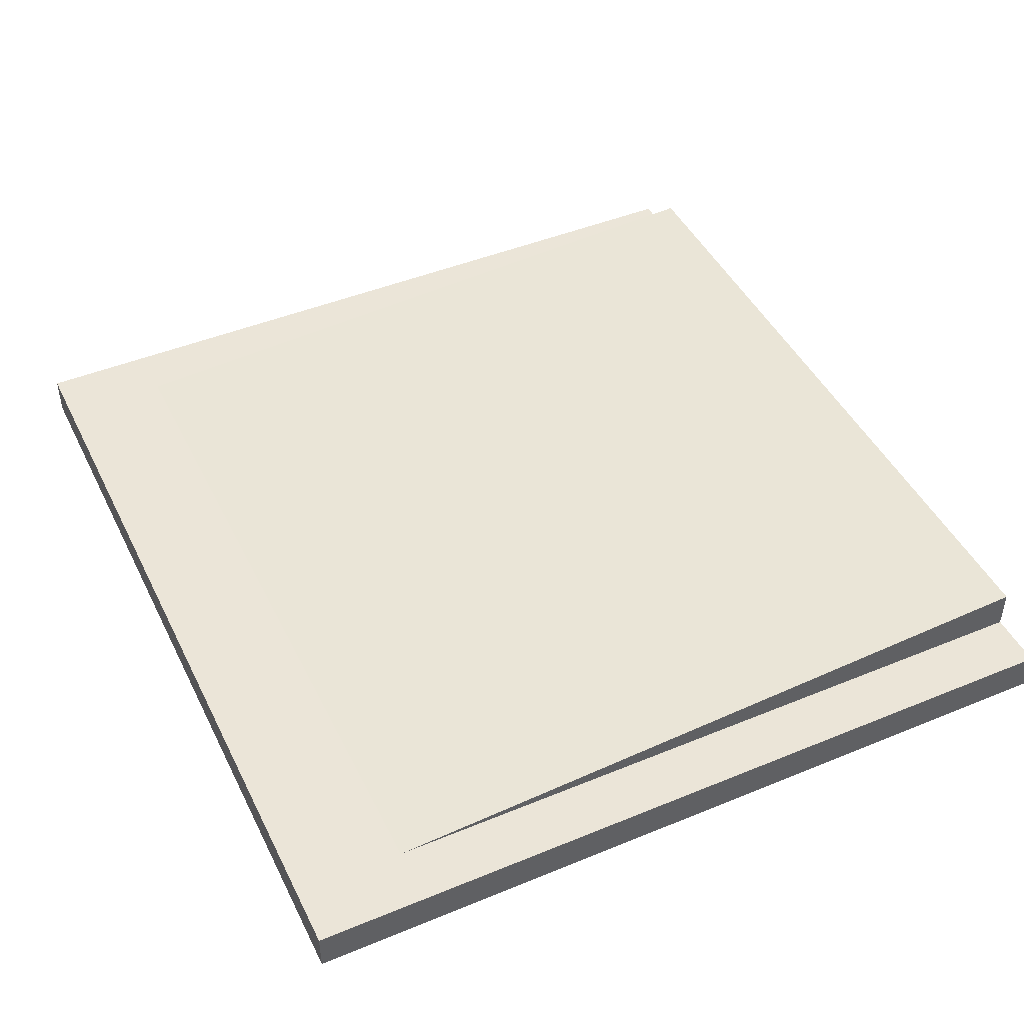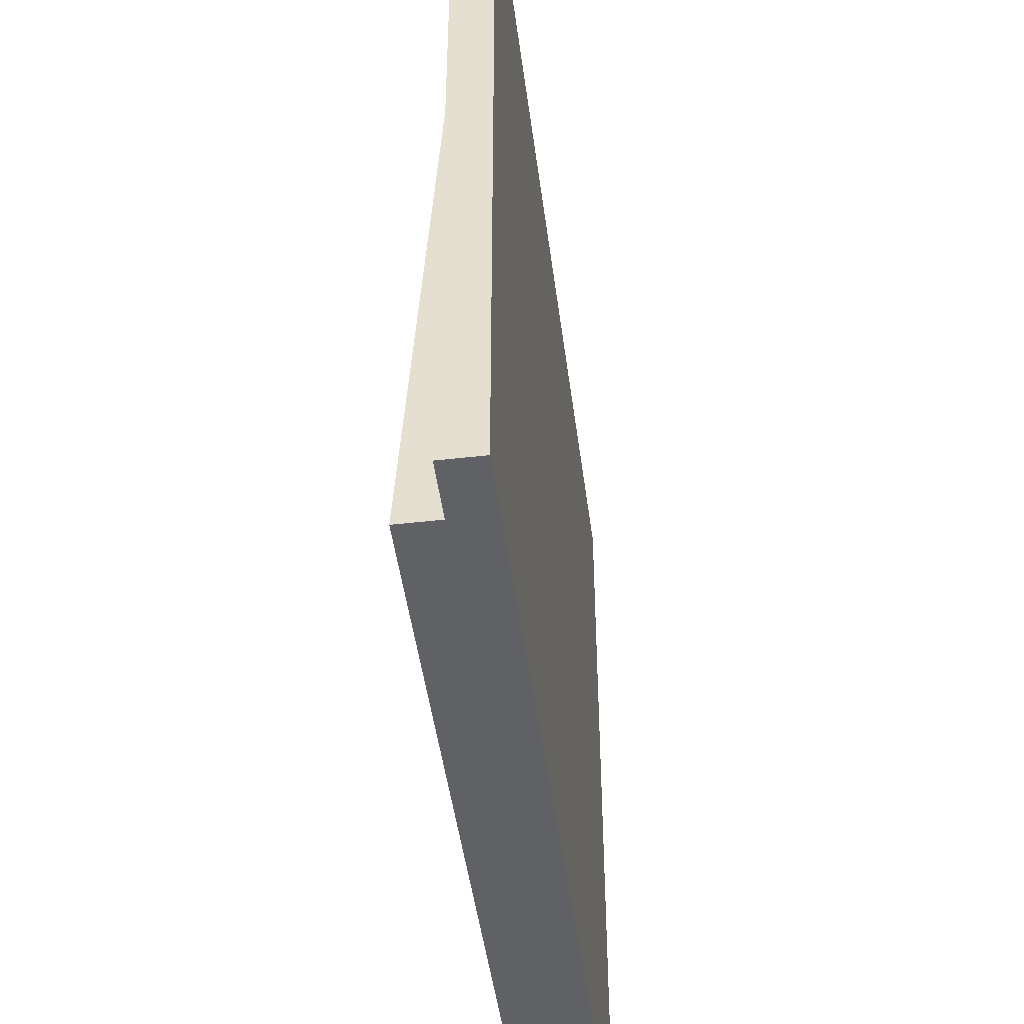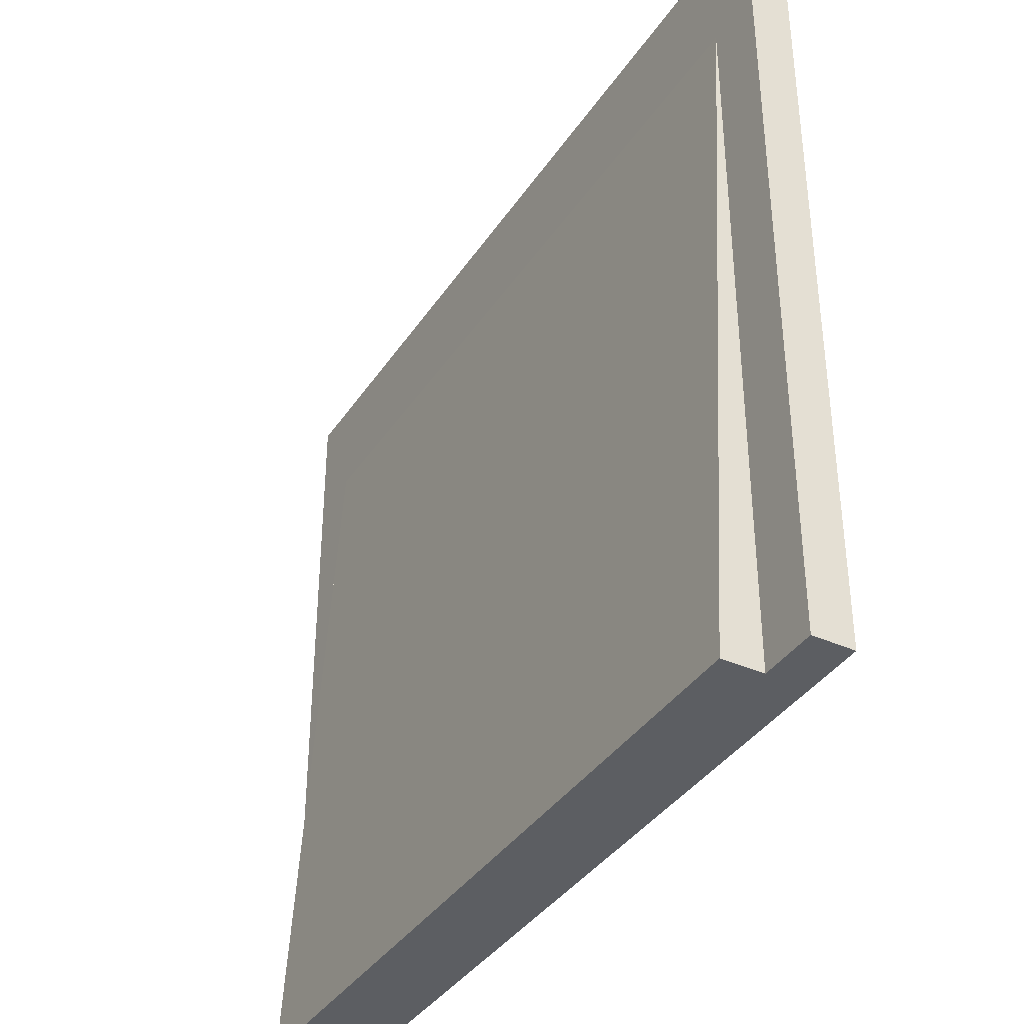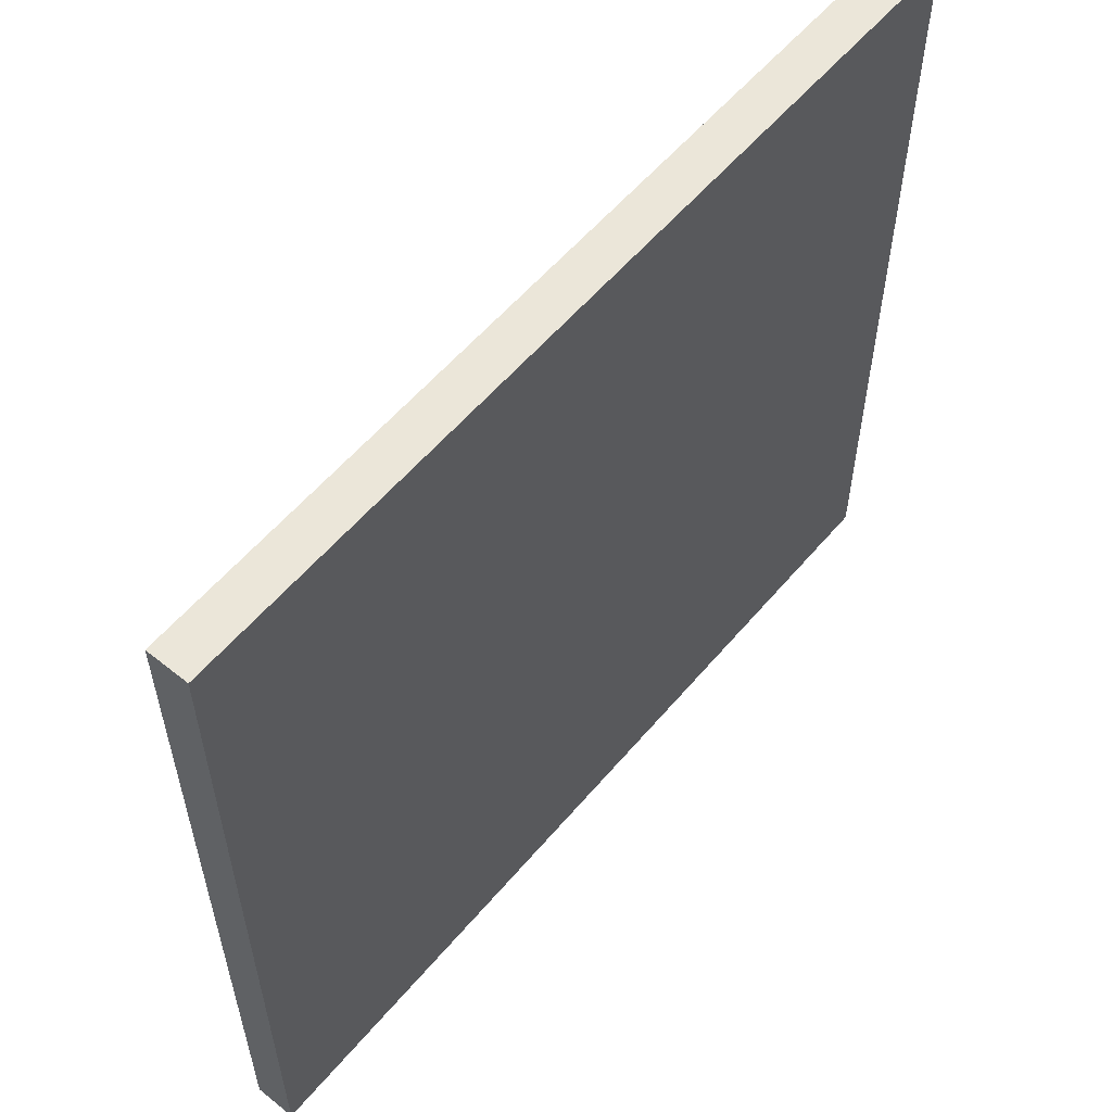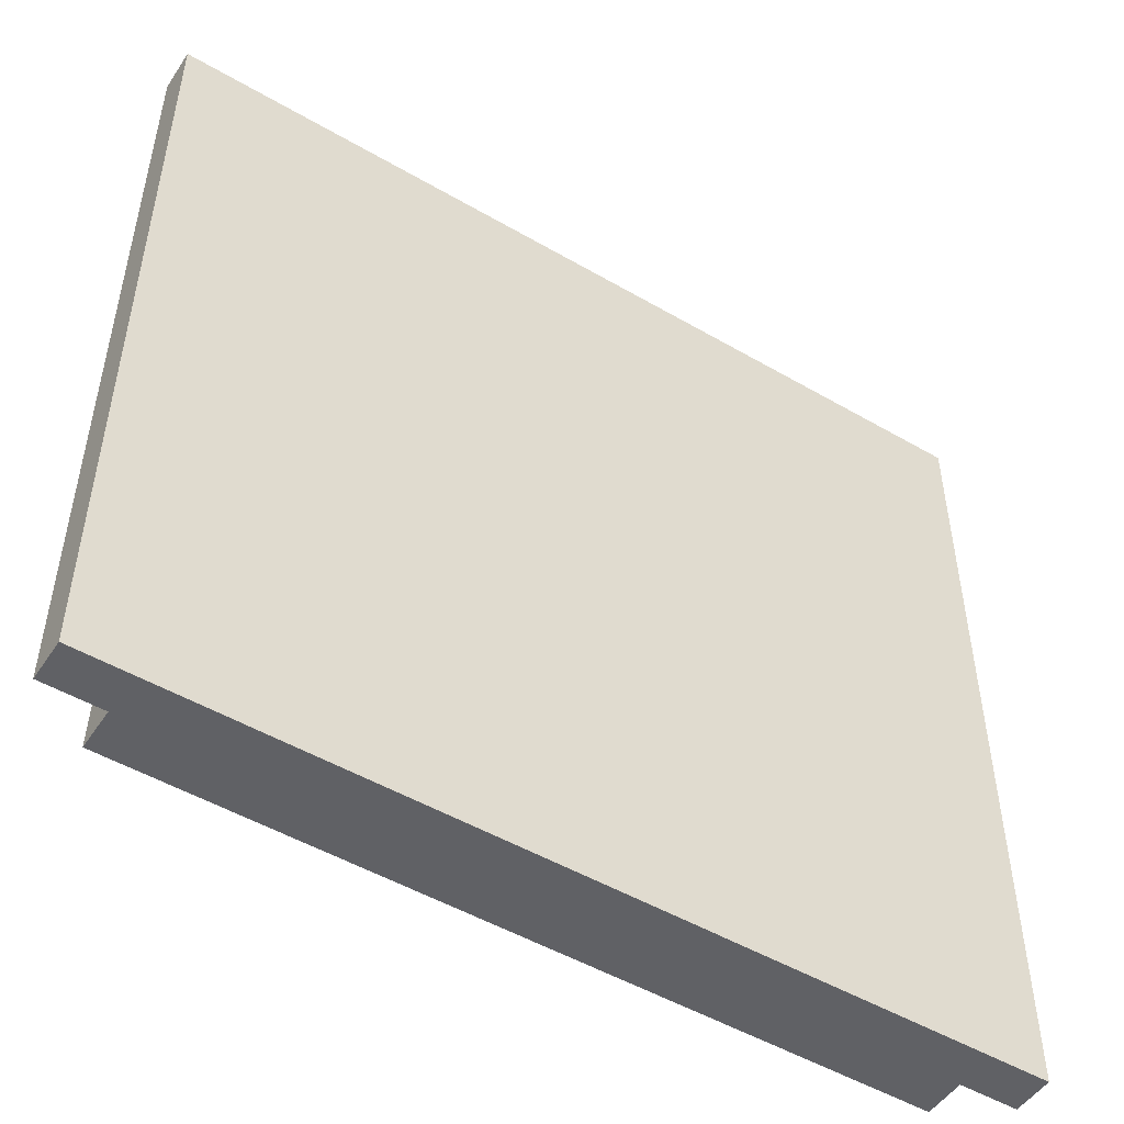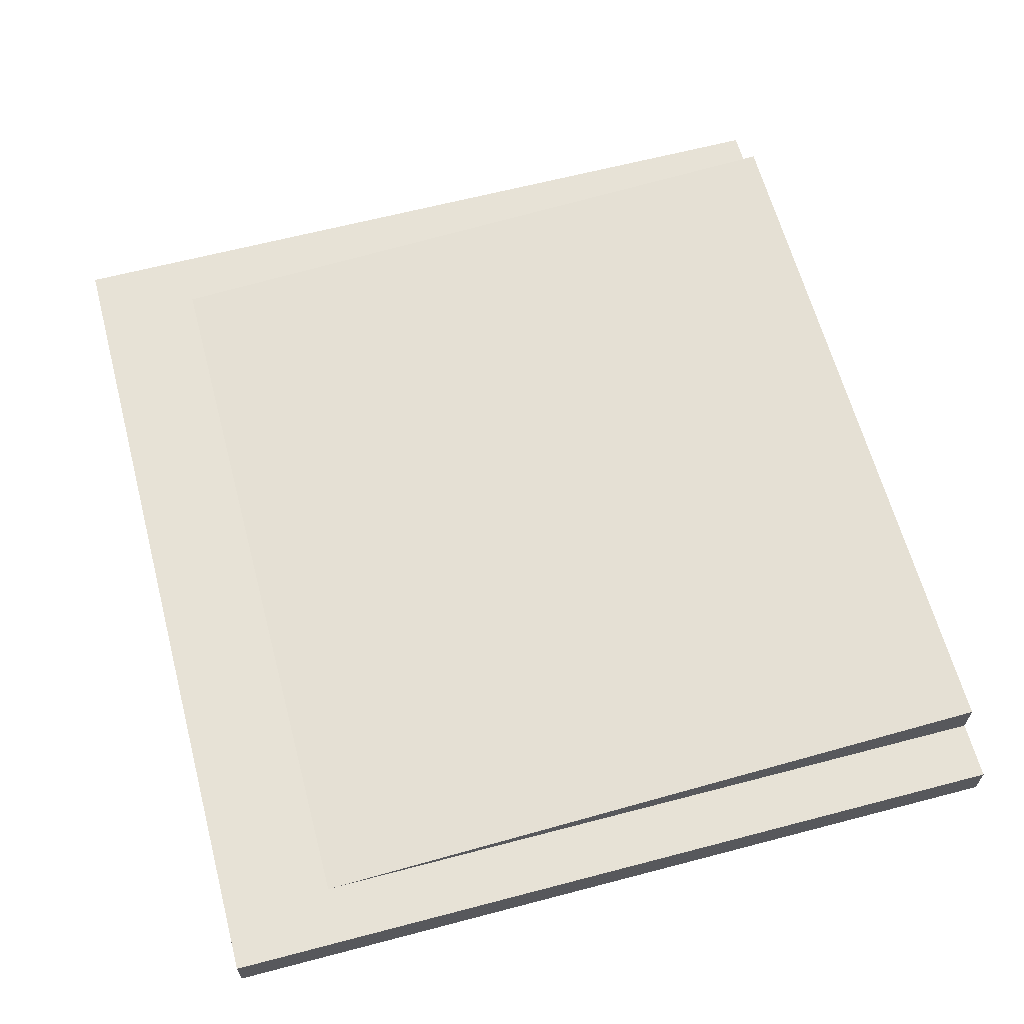
<metadata>
{"format":"obj","ext":"obj","renderer":"f3d","projection":"perspective","resolution":1024,"background":"white","views":[{"elev":45.7,"azim":64.7,"up":"+Y"},{"elev":-46.9,"azim":-82.6,"up":"+Z"},{"elev":-38.0,"azim":-119.9,"up":"+Z"},{"elev":57.6,"azim":-50.2,"up":"+Z"},{"elev":-50.2,"azim":-32.6,"up":"+Z"},{"elev":63.2,"azim":75.1,"up":"+Y"}]}
</metadata>
<code>
v -0.1343 0.7026 -0.04978
v -0.1343 0.7026 -0.04978
v 0.1293 0.7228 -0.4001
v 0.1293 0.7228 -0.4001
v -0.1343 0.7228 -0.4001
v -0.1343 0.7228 -0.4001
v 0.1293 0.7026 -0.04978
v 0.1293 0.7026 -0.04978
v -0.4595 0.7273 -0.478
v -0.4595 0.7273 -0.478
v -0.1343 0.7228 -0.4001
v -0.1343 0.7228 -0.4001
v 0.4545 0.7273 -0.478
v 0.4545 0.7273 -0.478
v -0.4595 0.6779 0.3784
v -0.4595 0.6779 0.3784
v -0.1343 0.7026 -0.04978
v -0.1343 0.7026 -0.04978
v 0.1293 0.7026 -0.04978
v 0.1293 0.7026 -0.04978
v 0.1293 0.7228 -0.4001
v 0.1293 0.7228 -0.4001
v 0.4545 0.6779 0.3784
v 0.4545 0.6779 0.3784
v -0.4595 0.7273 -0.478
v -0.4595 0.7273 -0.478
v -0.4595 0.6779 -0.478
v -0.4595 0.6779 -0.478
v -0.4595 0.6779 0.3784
v -0.4595 0.6779 0.3784
v -0.5295 0.6779 0.5102
v -0.5295 0.6779 0.5102
v -0.4595 0.6779 -0.478
v -0.4595 0.6779 -0.478
v -0.5295 0.6779 -0.478
v -0.5295 0.6779 -0.478
v -0.4595 0.6779 0.3784
v -0.4595 0.6779 0.3784
v 0.4545 0.6779 0.3784
v 0.4545 0.6779 0.3784
v 0.5245 0.6779 -0.478
v 0.5245 0.6779 -0.478
v 0.4545 0.6779 -0.478
v 0.4545 0.6779 -0.478
v 0.5245 0.6779 0.5102
v 0.5245 0.6779 0.5102
v 0.4545 0.7273 -0.478
v 0.4545 0.7273 -0.478
v 0.4545 0.6779 0.3784
v 0.4545 0.6779 0.3784
v 0.4545 0.6779 -0.478
v 0.4545 0.6779 -0.478
v -0.4595 0.6779 -0.478
v -0.4595 0.6779 -0.478
v -0.5295 0.6285 -0.478
v -0.5295 0.6285 -0.478
v -0.5295 0.6779 -0.478
v -0.5295 0.6779 -0.478
v -0.5131 0.6285 -0.478
v -0.5131 0.6285 -0.478
v 0.5081 0.6285 -0.478
v 0.5081 0.6285 -0.478
v 0.4545 0.6779 -0.478
v 0.4545 0.6779 -0.478
v 0.5245 0.6779 -0.478
v 0.5245 0.6779 -0.478
v 0.5245 0.6285 -0.478
v 0.5245 0.6285 -0.478
v -0.5295 0.6779 0.5102
v -0.5295 0.6779 0.5102
v -0.5295 0.6285 0.4937
v -0.5295 0.6285 0.4937
v -0.5295 0.6285 0.5102
v -0.5295 0.6285 0.5102
v -0.5295 0.6285 -0.478
v -0.5295 0.6285 -0.478
v -0.5295 0.6779 -0.478
v -0.5295 0.6779 -0.478
v 0.5245 0.6285 0.5102
v 0.5245 0.6285 0.5102
v -0.5295 0.6779 0.5102
v -0.5295 0.6779 0.5102
v -0.5295 0.6285 0.5102
v -0.5295 0.6285 0.5102
v 0.5245 0.6779 0.5102
v 0.5245 0.6779 0.5102
v 0.5245 0.6779 -0.478
v 0.5245 0.6779 -0.478
v 0.5245 0.6285 0.5102
v 0.5245 0.6285 0.5102
v 0.5245 0.6285 -0.478
v 0.5245 0.6285 -0.478
v 0.5245 0.6779 0.5102
v 0.5245 0.6779 0.5102
v 0.4545 0.6779 -0.478
v 0.4545 0.7273 -0.478
v -0.4595 0.6779 -0.478
v -0.4595 0.7273 -0.478
v 0.4545 0.7273 -0.478
v -0.4595 0.6779 -0.478
v -0.4595 0.7273 -0.478
v 0.4545 0.6779 -0.478
v 0.5081 0.6285 0.4937
v -0.5131 0.6285 0.4937
v 0.5081 0.6285 -0.4615
v -0.5131 0.6285 -0.4615
v -0.5131 0.6285 0.4937
v 0.5081 0.6285 -0.4615
v -0.5131 0.6285 -0.4615
v 0.5081 0.6285 0.4937
v -0.5295 0.6285 0.5102
v -0.5295 0.6285 0.5102
v -0.5131 0.6285 0.4937
v -0.5131 0.6285 0.4937
v -0.5295 0.6285 0.4937
v -0.5295 0.6285 0.4937
v 0.5081 0.6285 0.4937
v 0.5081 0.6285 0.4937
v 0.5081 0.6285 -0.4615
v 0.5081 0.6285 -0.4615
v 0.5245 0.6285 -0.478
v 0.5245 0.6285 -0.478
v 0.5081 0.6285 -0.478
v 0.5081 0.6285 -0.478
v 0.5245 0.6285 0.5102
v 0.5245 0.6285 0.5102
v -0.5131 0.6285 -0.478
v -0.5131 0.6285 -0.478
v -0.5295 0.6285 -0.478
v -0.5295 0.6285 -0.478
v -0.5131 0.6285 -0.4615
v -0.5131 0.6285 -0.4615
f 1 3 5
f 6 4 2
f 3 1 7
f 8 2 4
f 9 11 13
f 14 12 10
f 11 9 16
f 15 10 12
f 11 16 17
f 18 15 12
f 17 16 19
f 20 15 18
f 13 22 23
f 24 21 14
f 22 13 11
f 12 14 21
f 23 22 19
f 20 21 24
f 23 19 16
f 15 20 24
f 25 28 29
f 30 27 26
f 32 34 36
f 35 33 31
f 34 32 38
f 37 31 33
f 38 32 40
f 39 31 37
f 40 42 44
f 43 41 39
f 42 40 46
f 45 39 41
f 46 40 32
f 31 39 45
f 47 49 51
f 52 50 48
f 54 55 58
f 57 56 53
f 55 54 59
f 60 53 56
f 59 54 62
f 61 53 60
f 62 54 64
f 63 53 61
f 62 64 65
f 66 63 61
f 62 65 67
f 68 66 61
f 38 44 34
f 33 43 37
f 44 38 40
f 39 37 43
f 69 71 74
f 73 72 70
f 71 69 76
f 75 70 72
f 76 69 77
f 78 70 75
f 79 81 84
f 83 82 80
f 81 79 85
f 86 80 82
f 88 89 91
f 92 90 87
f 89 88 93
f 94 87 90
f 95 96 97
f 98 97 96
f 99 100 101
f 100 99 102
f 103 104 105
f 106 105 104
f 107 108 109
f 108 107 110
f 111 113 115
f 116 114 112
f 113 111 117
f 118 112 114
f 119 121 123
f 124 122 120
f 121 119 125
f 126 120 122
f 125 119 117
f 118 120 126
f 125 117 111
f 112 118 126
f 115 128 130
f 129 127 116
f 128 115 131
f 132 116 127
f 131 115 113
f 114 116 132
f 131 123 128
f 127 124 132
f 123 131 119
f 120 132 124

</code>
